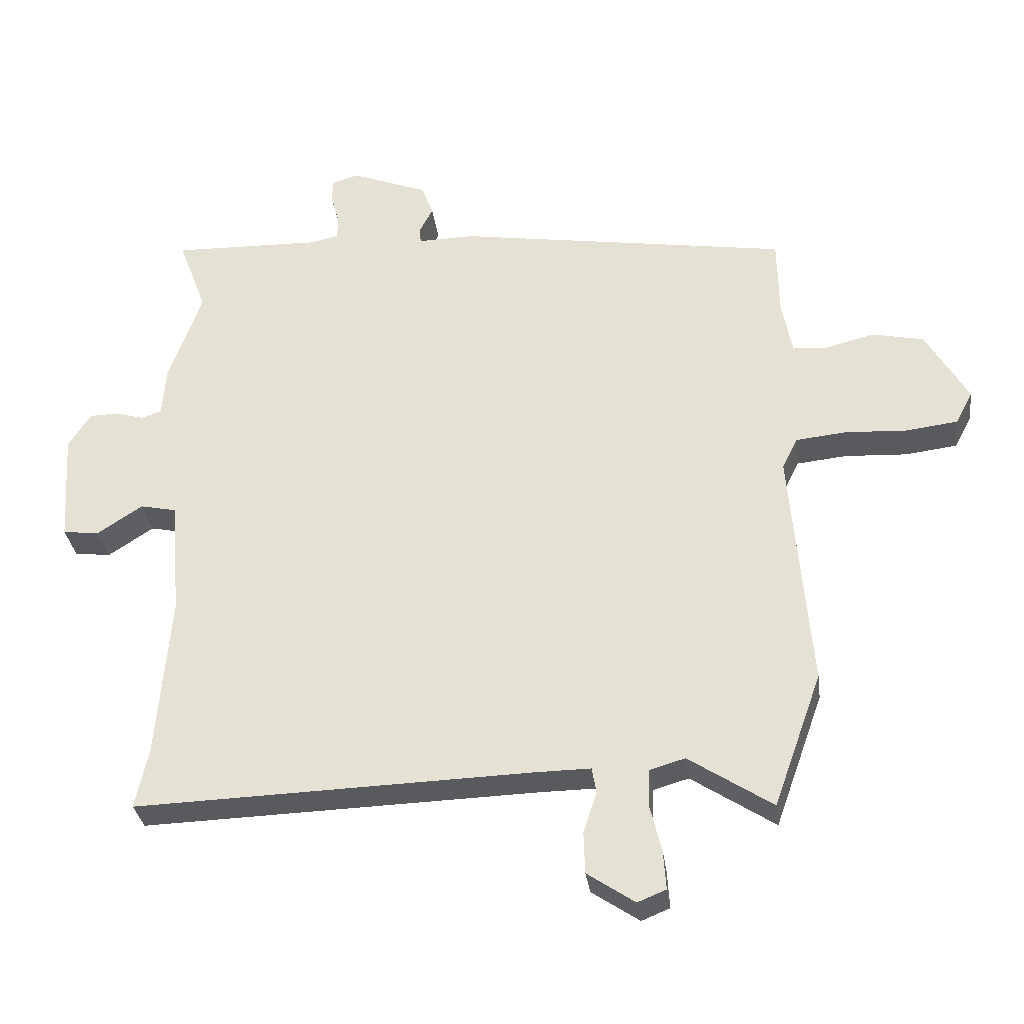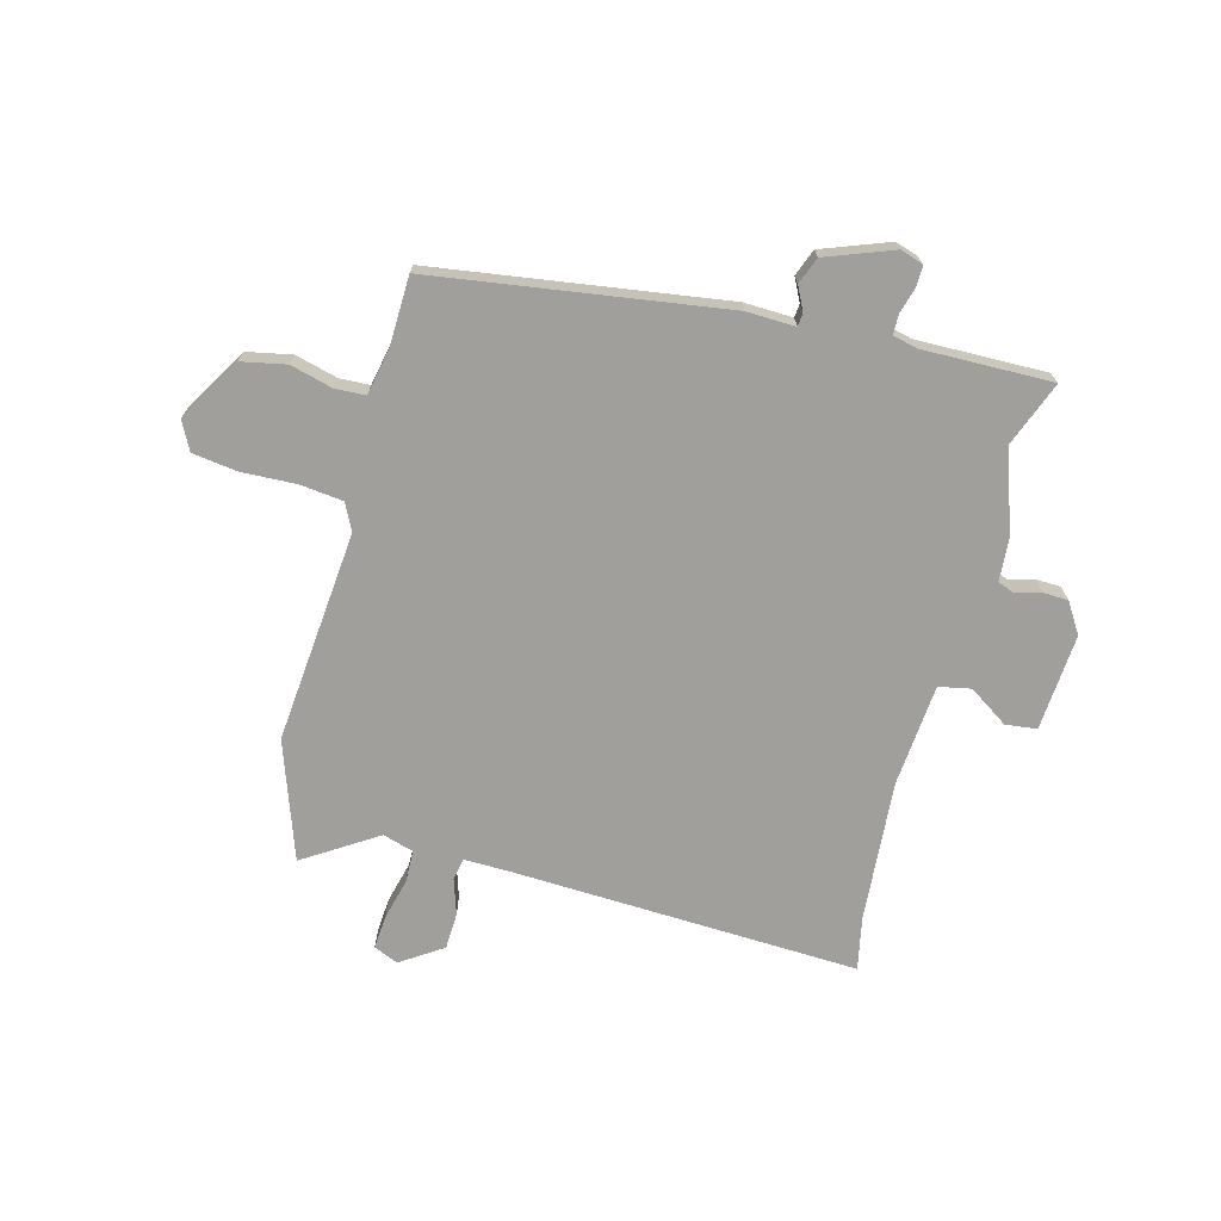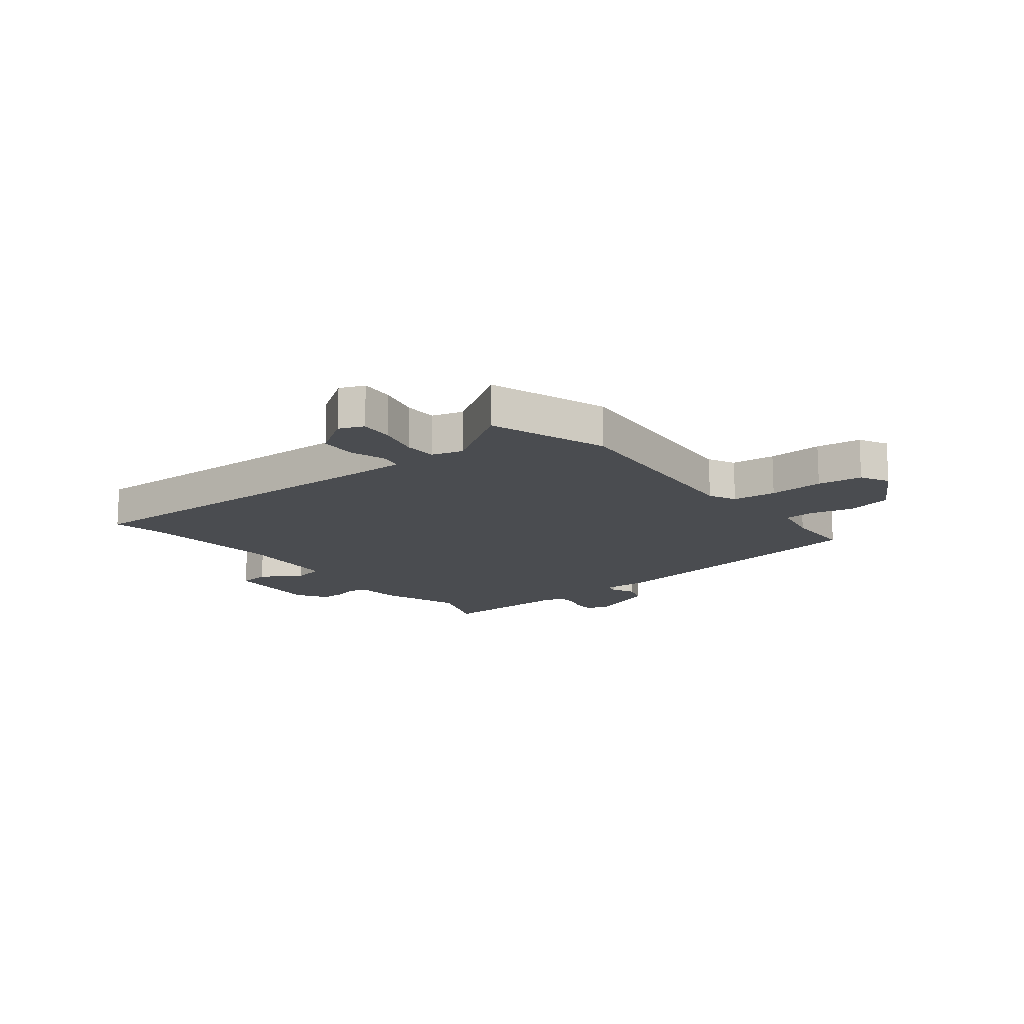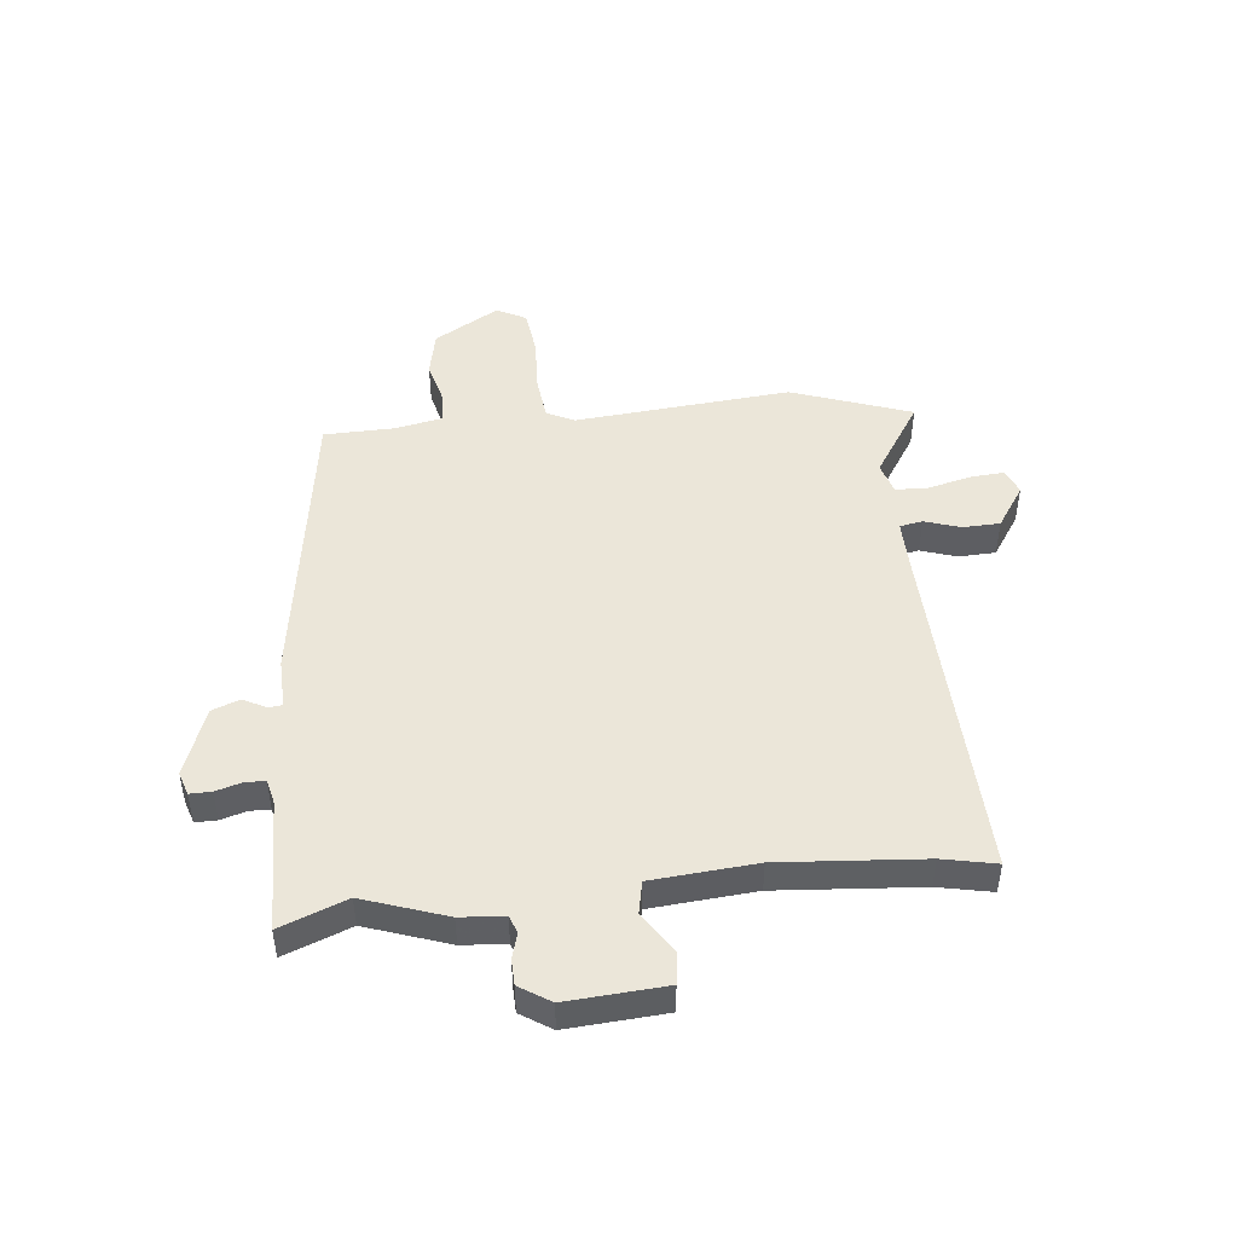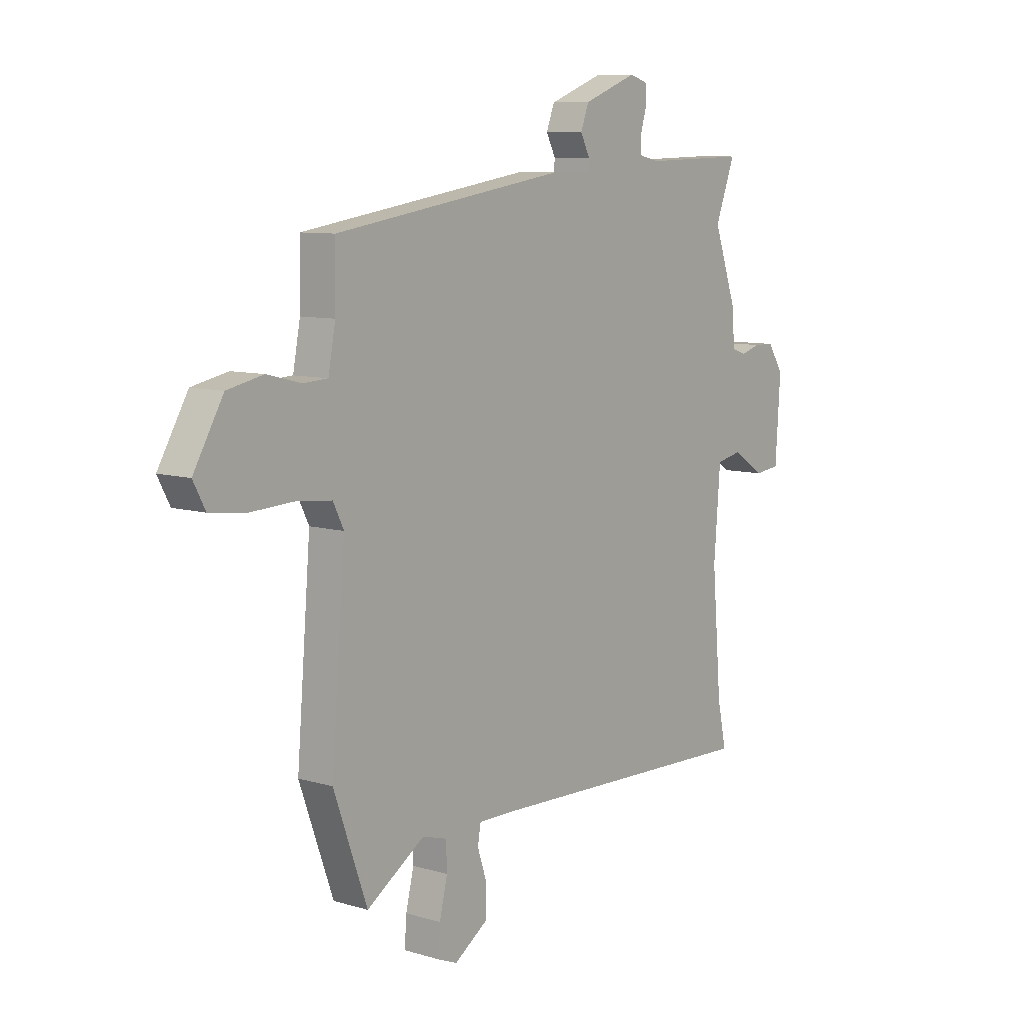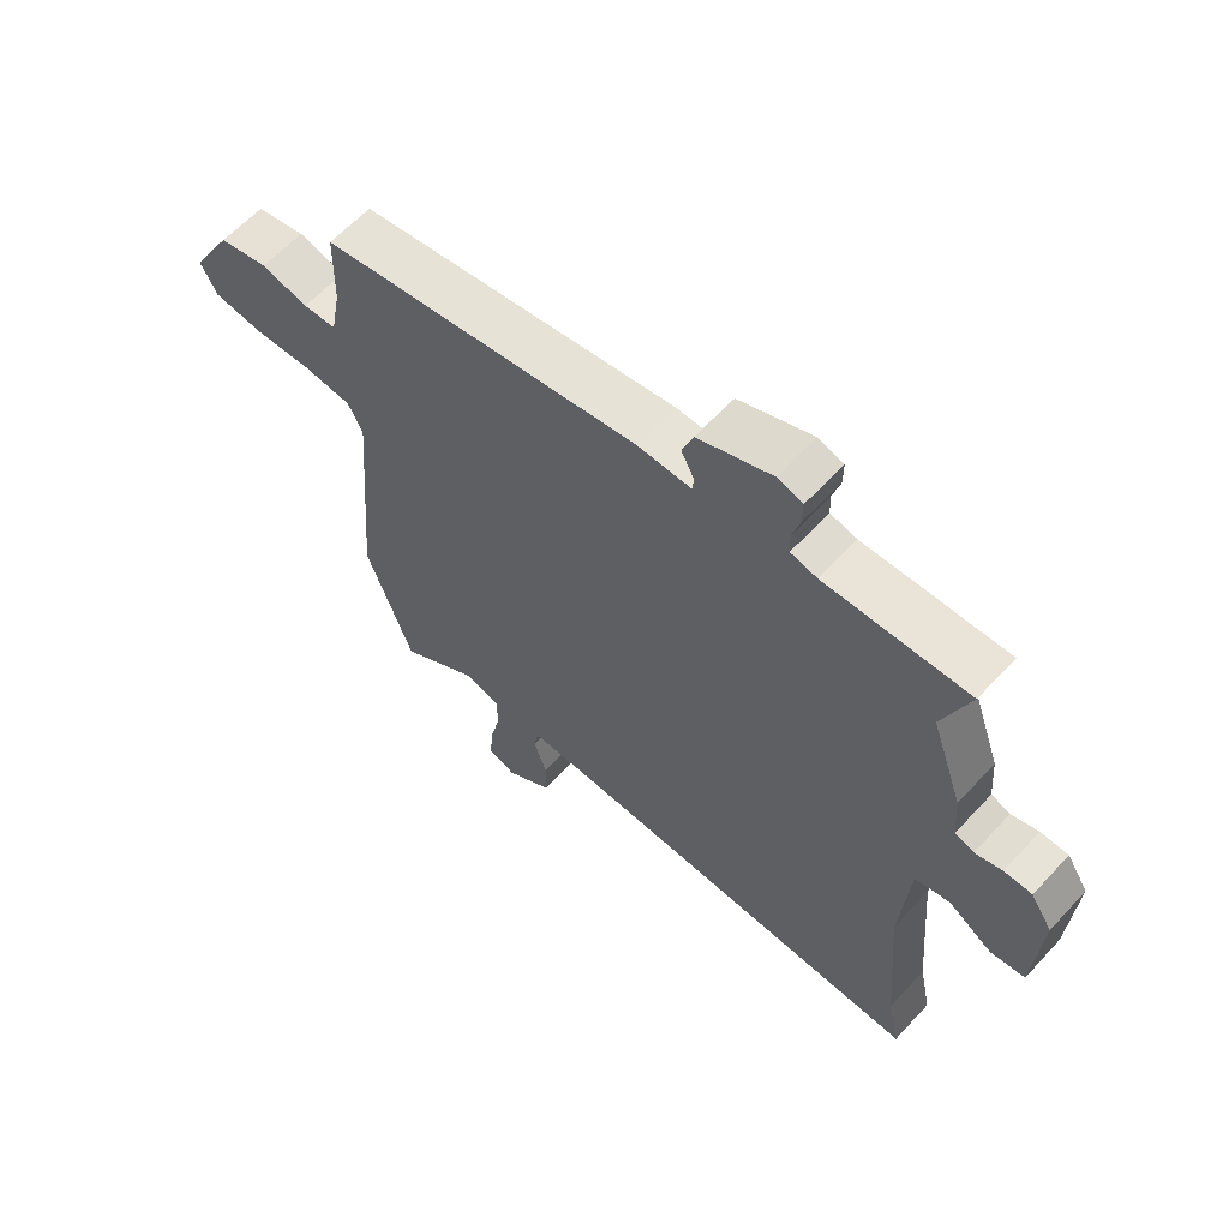
<metadata>
{"format":"obj","ext":"obj","renderer":"f3d","projection":"perspective","resolution":1024,"background":"white","views":[{"elev":-31.8,"azim":-172.5,"up":"+Z"},{"elev":-71.2,"azim":-15.4,"up":"+Y"},{"elev":-14.8,"azim":-141.9,"up":"+Y"},{"elev":47.6,"azim":83.7,"up":"+Y"},{"elev":8.8,"azim":-51.5,"up":"+Z"},{"elev":61.3,"azim":42.5,"up":"+Z"}]}
</metadata>
<code>
v 0.509 0.07 0.525
v 0.465 0.07 0.408
v 0.516 0.07 0.263
v 0.522 0.07 0.186
v 0.553 0.07 0.175
v 0.597 0.07 0.188
v 0.642 0.07 0.187
v 0.677 0.07 0.133
v 0.666 0.07 -0.04
v 0.61 0.07 -0.047
v 0.539 0.07 -0.001
v 0.482 0.07 -0.013
v 0.468 0.07 -0.196
v 0.489 0.07 -0.448
v 0.509 0.07 -0.542
v -0.106 0.07 -0.523
v -0.193 0.07 -0.522
v -0.2 0.07 -0.562
v -0.179 0.07 -0.625
v -0.181 0.07 -0.69
v -0.255 0.07 -0.74
v -0.299 0.07 -0.722
v -0.295 0.07 -0.662
v -0.277 0.07 -0.588
v -0.279 0.07 -0.53
v -0.334 0.07 -0.514
v -0.464 0.07 -0.599
v -0.539 0.07 -0.39
v -0.508 0.07 -0.011
v -0.532 0.07 0.037
v -0.61 0.07 0.045
v -0.707 0.07 0.04
v -0.787 0.07 0.05
v -0.814 0.07 0.101
v -0.748 0.07 0.215
v -0.668 0.07 0.232
v -0.592 0.07 0.213
v -0.538 0.07 0.216
v -0.522 0.07 0.301
v -0.52 0.07 0.423
v -0.001 0.07 0.504
v 0.086 0.07 0.502
v 0.088 0.07 0.526
v 0.067 0.07 0.567
v 0.085 0.07 0.615
v 0.205 0.07 0.661
v 0.246 0.07 0.648
v 0.246 0.07 0.61
v 0.233 0.07 0.565
v 0.234 0.07 0.529
v 0.277 0.07 0.519
v 0.509 0 0.525
v 0.465 0 0.408
v 0.516 0 0.263
v 0.522 0 0.186
v 0.553 0 0.175
v 0.597 0 0.188
v 0.642 0 0.187
v 0.677 0 0.133
v 0.666 0 -0.04
v 0.61 0 -0.047
v 0.539 0 -0.001
v 0.482 0 -0.013
v 0.468 0 -0.196
v 0.489 0 -0.448
v 0.509 0 -0.542
v -0.106 0 -0.523
v -0.193 0 -0.522
v -0.2 0 -0.562
v -0.179 0 -0.625
v -0.181 0 -0.69
v -0.255 0 -0.74
v -0.299 0 -0.722
v -0.295 0 -0.662
v -0.277 0 -0.588
v -0.279 0 -0.53
v -0.334 0 -0.514
v -0.464 0 -0.599
v -0.539 0 -0.39
v -0.508 0 -0.011
v -0.532 0 0.037
v -0.61 0 0.045
v -0.707 0 0.04
v -0.787 0 0.05
v -0.814 0 0.101
v -0.748 0 0.215
v -0.668 0 0.232
v -0.592 0 0.213
v -0.538 0 0.216
v -0.522 0 0.301
v -0.52 0 0.423
v -0.001 0 0.504
v 0.086 0 0.502
v 0.088 0 0.526
v 0.067 0 0.567
v 0.085 0 0.615
v 0.205 0 0.661
v 0.246 0 0.648
v 0.246 0 0.61
v 0.233 0 0.565
v 0.234 0 0.529
v 0.277 0 0.519
f 47 48 49
f 46 47 49
f 45 46 49
f 44 45 49
f 43 44 49
f 42 43 49 50
f 39 40 41 42
f 42 50 51
f 39 42 51
f 38 39 51
f 35 36 37
f 34 35 37
f 33 34 37
f 32 33 37
f 31 32 37
f 30 31 37 38
f 51 1 2
f 38 51 2
f 30 38 2
f 29 30 2
f 2 3 4
f 29 2 4
f 28 29 4
f 27 28 4
f 26 27 4
f 22 23 24
f 21 22 24
f 20 21 24
f 19 20 24
f 18 19 24
f 17 18 24 25
f 14 15 16
f 13 14 16 17
f 17 25 26
f 13 17 26
f 12 13 26
f 9 10 11
f 8 9 11
f 7 8 11
f 6 7 11
f 5 6 11
f 12 26 4 5
f 5 11 12
f 100 99 98
f 100 98 97
f 100 97 96
f 100 96 95
f 100 95 94
f 101 100 94 93
f 93 92 91 90
f 102 101 93
f 102 93 90
f 102 90 89
f 88 87 86
f 88 86 85
f 88 85 84
f 88 84 83
f 88 83 82
f 89 88 82 81
f 53 52 102
f 53 102 89
f 53 89 81
f 53 81 80
f 55 54 53
f 55 53 80
f 55 80 79
f 55 79 78
f 55 78 77
f 75 74 73
f 75 73 72
f 75 72 71
f 75 71 70
f 75 70 69
f 76 75 69 68
f 67 66 65
f 68 67 65 64
f 77 76 68
f 77 68 64
f 77 64 63
f 62 61 60
f 62 60 59
f 62 59 58
f 62 58 57
f 62 57 56
f 56 55 77 63
f 63 62 56
f 1 52 53 2
f 2 53 54 3
f 3 54 55 4
f 4 55 56 5
f 5 56 57 6
f 6 57 58 7
f 7 58 59 8
f 8 59 60 9
f 9 60 61 10
f 10 61 62 11
f 11 62 63 12
f 12 63 64 13
f 13 64 65 14
f 14 65 66 15
f 15 66 67 16
f 16 67 68 17
f 17 68 69 18
f 18 69 70 19
f 19 70 71 20
f 20 71 72 21
f 21 72 73 22
f 22 73 74 23
f 23 74 75 24
f 24 75 76 25
f 25 76 77 26
f 26 77 78 27
f 27 78 79 28
f 28 79 80 29
f 29 80 81 30
f 30 81 82 31
f 31 82 83 32
f 32 83 84 33
f 33 84 85 34
f 34 85 86 35
f 35 86 87 36
f 36 87 88 37
f 37 88 89 38
f 38 89 90 39
f 39 90 91 40
f 40 91 92 41
f 41 92 93 42
f 42 93 94 43
f 43 94 95 44
f 44 95 96 45
f 45 96 97 46
f 46 97 98 47
f 47 98 99 48
f 48 99 100 49
f 49 100 101 50
f 50 101 102 51
f 51 102 52 1

</code>
